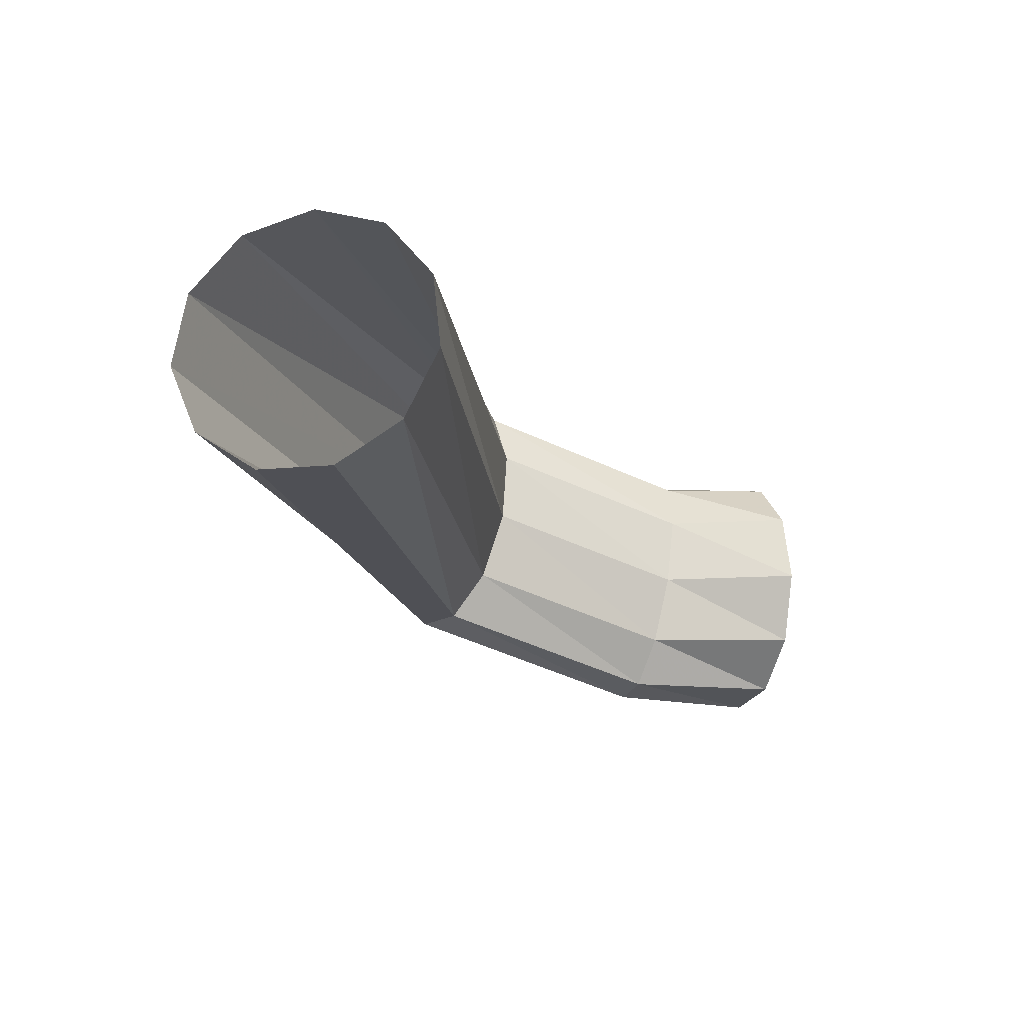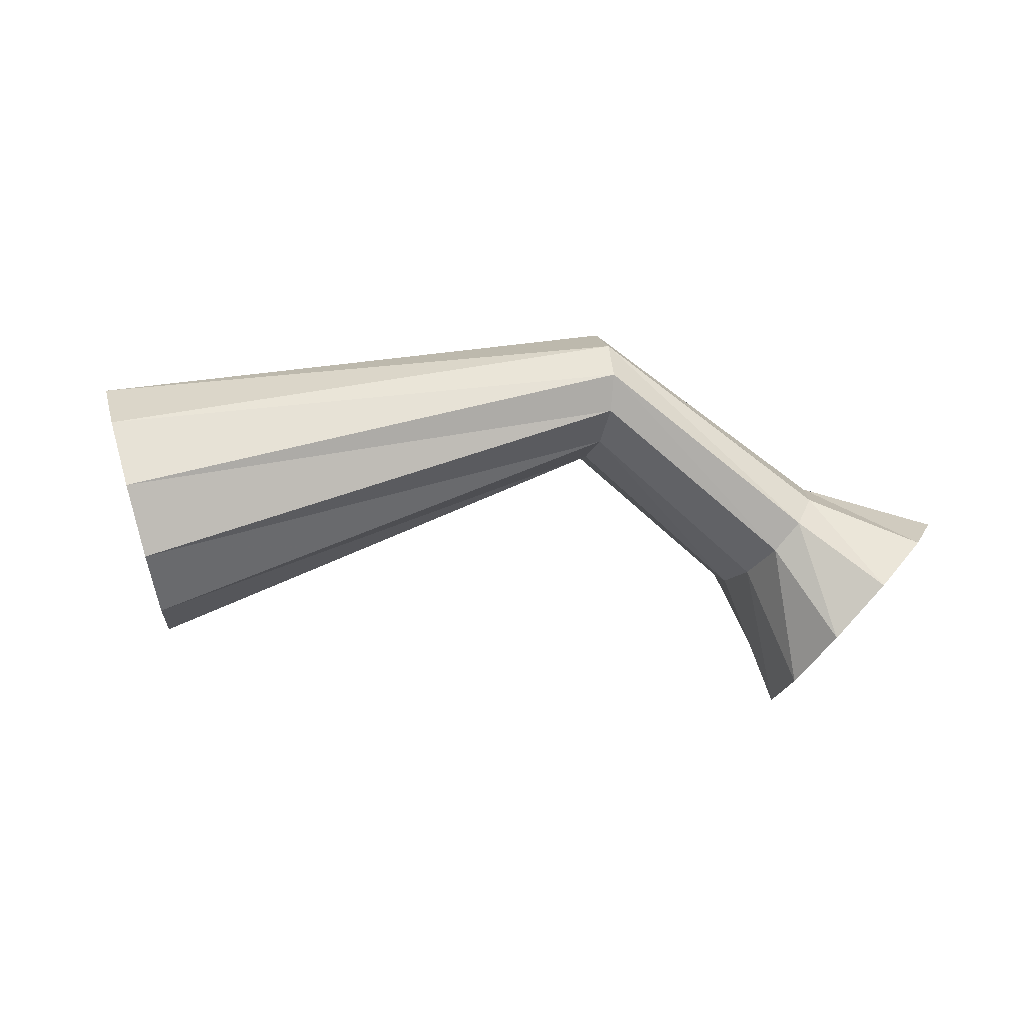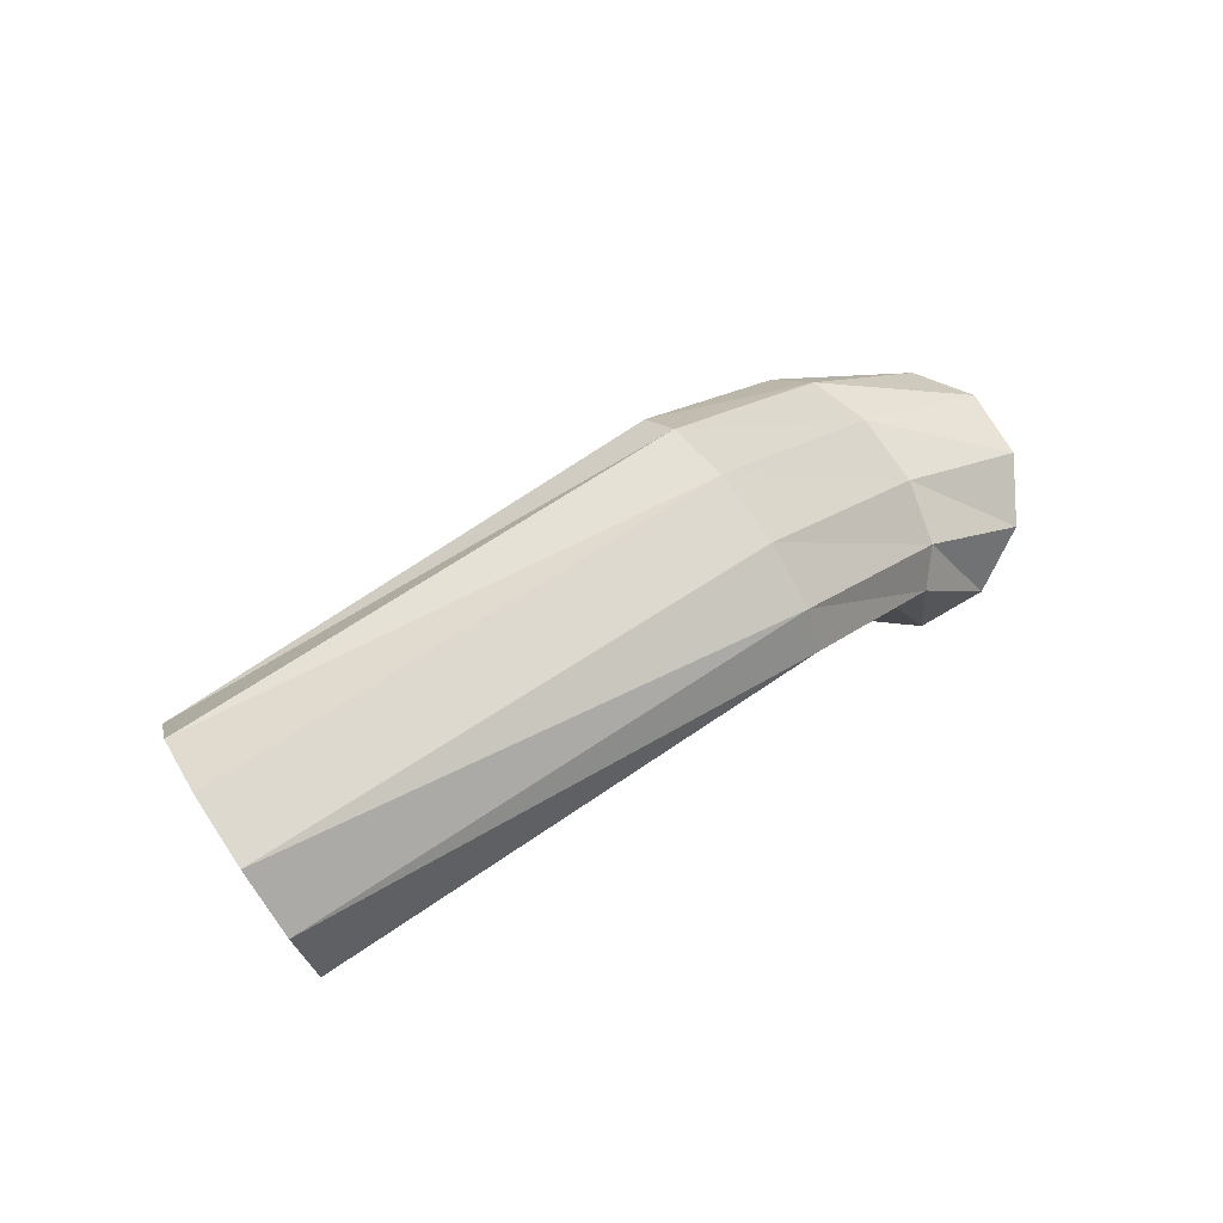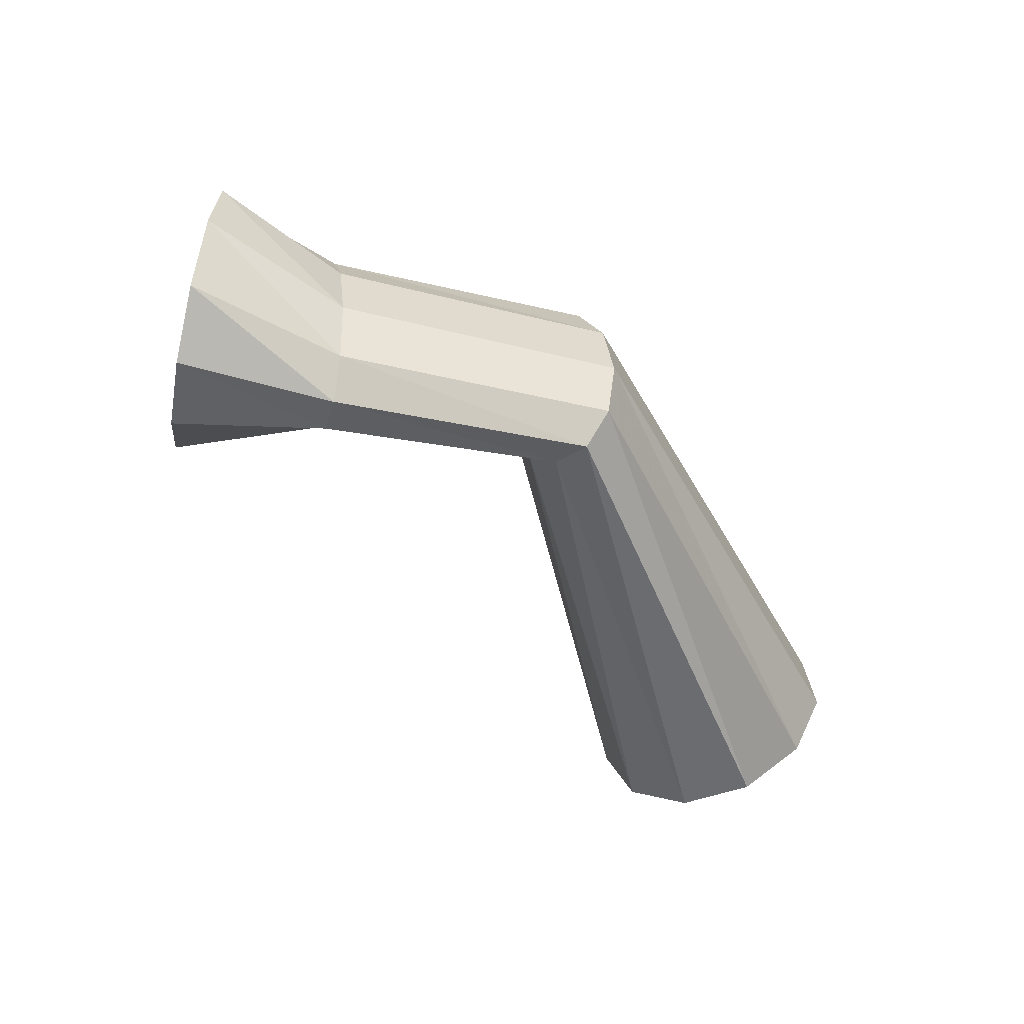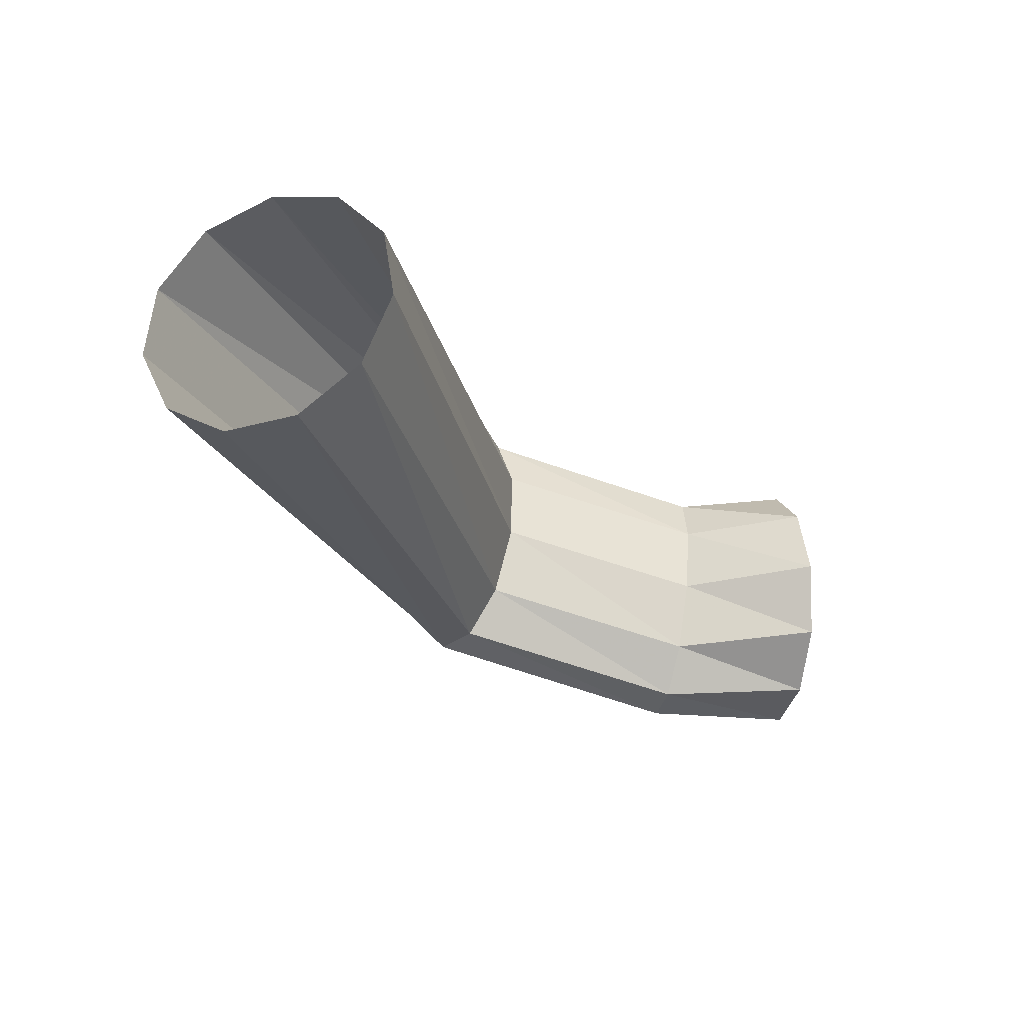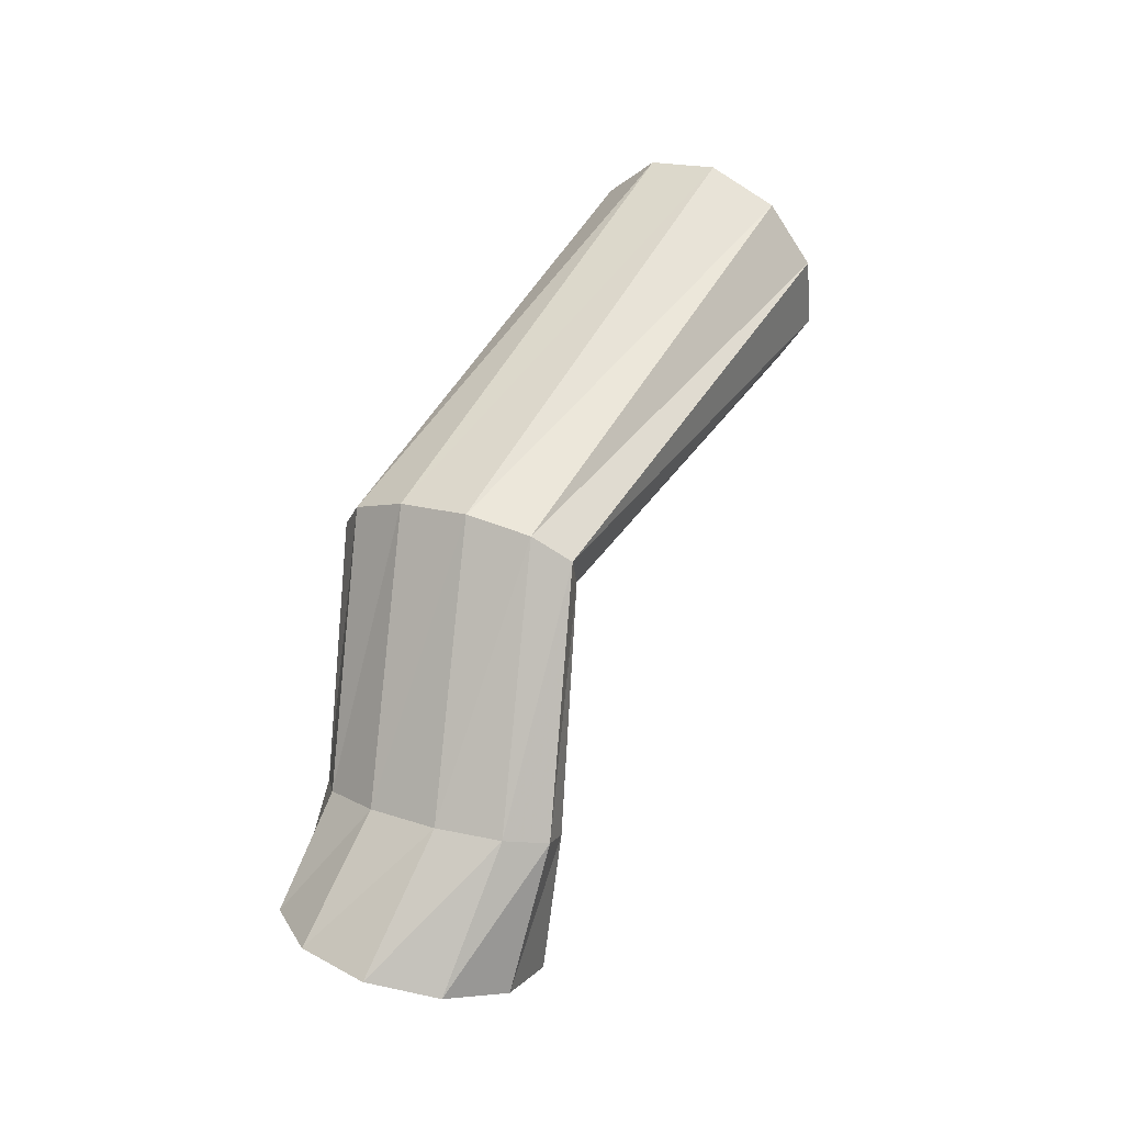
<metadata>
{"format":"obj","ext":"obj","renderer":"f3d","projection":"perspective","resolution":1024,"background":"white","views":[{"elev":-45.3,"azim":124.1,"up":"+Y"},{"elev":-26.7,"azim":152.9,"up":"+Z"},{"elev":46.8,"azim":124.6,"up":"+Z"},{"elev":-27.9,"azim":-47.8,"up":"+Y"},{"elev":-55.3,"azim":131.3,"up":"+Y"},{"elev":65.1,"azim":-84.1,"up":"+Z"}]}
</metadata>
<code>
g tube1
v 158.5 105 191.8
v 158.1 102.9 193.6
v 158.5 101.9 196.2
v 159.5 102.3 198.8
v 160.9 104 200.5
v 162.2 106.4 200.9
v 163 108.9 199.8
v 163.1 110.5 197.5
v 162.4 110.9 194.8
v 161.1 109.8 192.5
v 159.7 107.6 191.4
v 158.5 105 191.8
v 143.8 113.4 199.4
v 143.2 111.2 200.8
v 142.9 110 202.5
v 143 110.1 204
v 143.5 111.6 204.7
v 144.2 114 204.4
v 144.9 116.5 203.3
v 145.4 118.3 201.6
v 145.5 118.8 200
v 145.2 118 198.9
v 144.6 115.9 198.6
v 143.8 113.4 199.4
v 136.9 112.9 195.3
v 135.9 110.8 196.7
v 134.9 109.7 198.2
v 134.2 110 199.4
v 133.9 111.7 199.9
v 134.3 114.1 199.5
v 135.1 116.6 198.4
v 136.1 118.3 196.9
v 137 118.7 195.5
v 137.5 117.6 194.6
v 137.5 115.5 194.5
v 136.9 112.9 195.3
v 134.5 112.5 190.5
v 133 110.5 191.8
v 131.2 110 193.9
v 129.6 111 196
v 128.8 113.2 197.5
v 129 116 197.9
v 130.2 118.4 197
v 131.9 119.7 195.3
v 133.7 119.5 193.1
v 134.9 117.8 191.2
v 135.2 115.2 190.2
v 134.5 112.5 190.5
f 1 2 14
f 14 13 1
f 2 3 15
f 15 14 2
f 3 4 16
f 16 15 3
f 4 5 17
f 17 16 4
f 5 6 18
f 18 17 5
f 6 7 19
f 19 18 6
f 7 8 20
f 20 19 7
f 8 9 21
f 21 20 8
f 9 10 22
f 22 21 9
f 10 11 23
f 23 22 10
f 11 12 24
f 24 23 11
f 13 14 26
f 26 25 13
f 14 15 27
f 27 26 14
f 15 16 28
f 28 27 15
f 16 17 29
f 29 28 16
f 17 18 30
f 30 29 17
f 18 19 31
f 31 30 18
f 19 20 32
f 32 31 19
f 20 21 33
f 33 32 20
f 21 22 34
f 34 33 21
f 22 23 35
f 35 34 22
f 23 24 36
f 36 35 23
f 25 26 38
f 38 37 25
f 26 27 39
f 39 38 26
f 27 28 40
f 40 39 27
f 28 29 41
f 41 40 28
f 29 30 42
f 42 41 29
f 30 31 43
f 43 42 30
f 31 32 44
f 44 43 31
f 32 33 45
f 45 44 32
f 33 34 46
f 46 45 33
f 34 35 47
f 47 46 34
f 35 36 48
f 48 47 35
g

</code>
